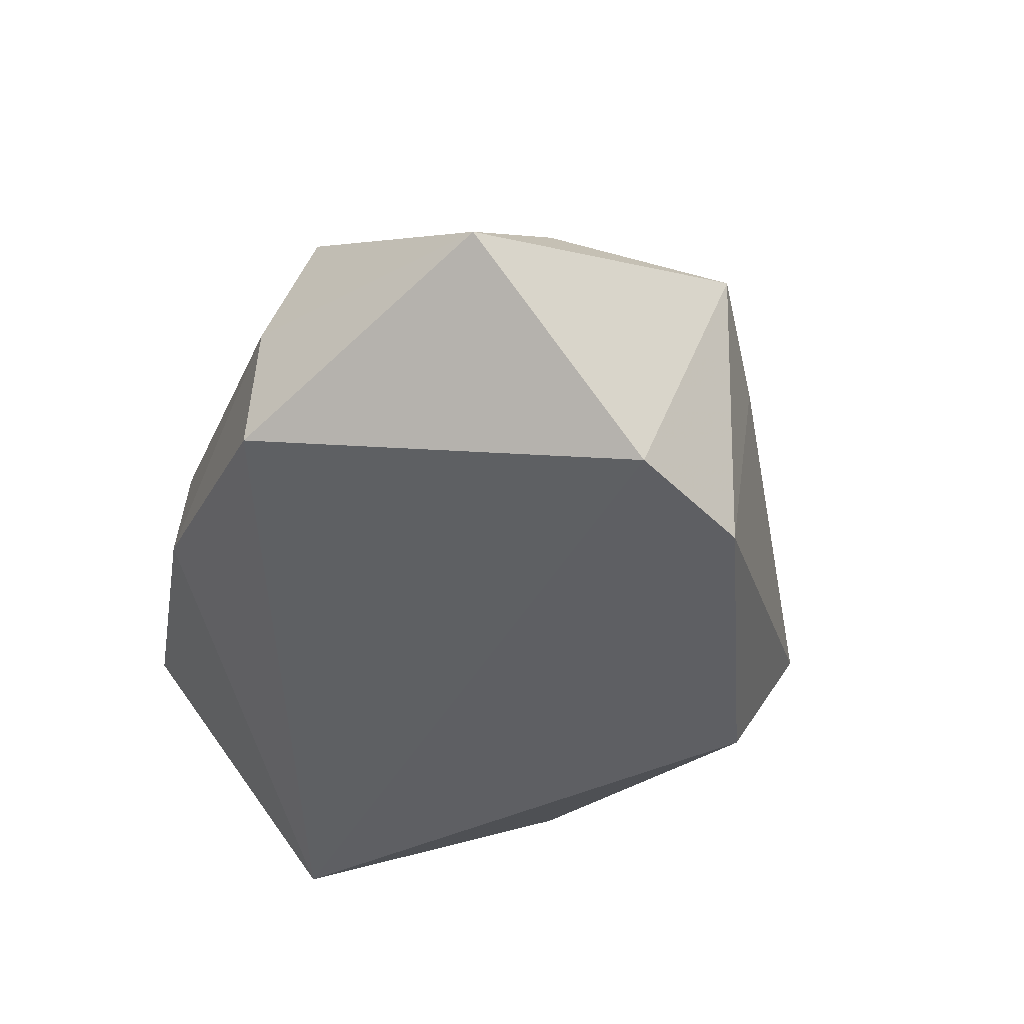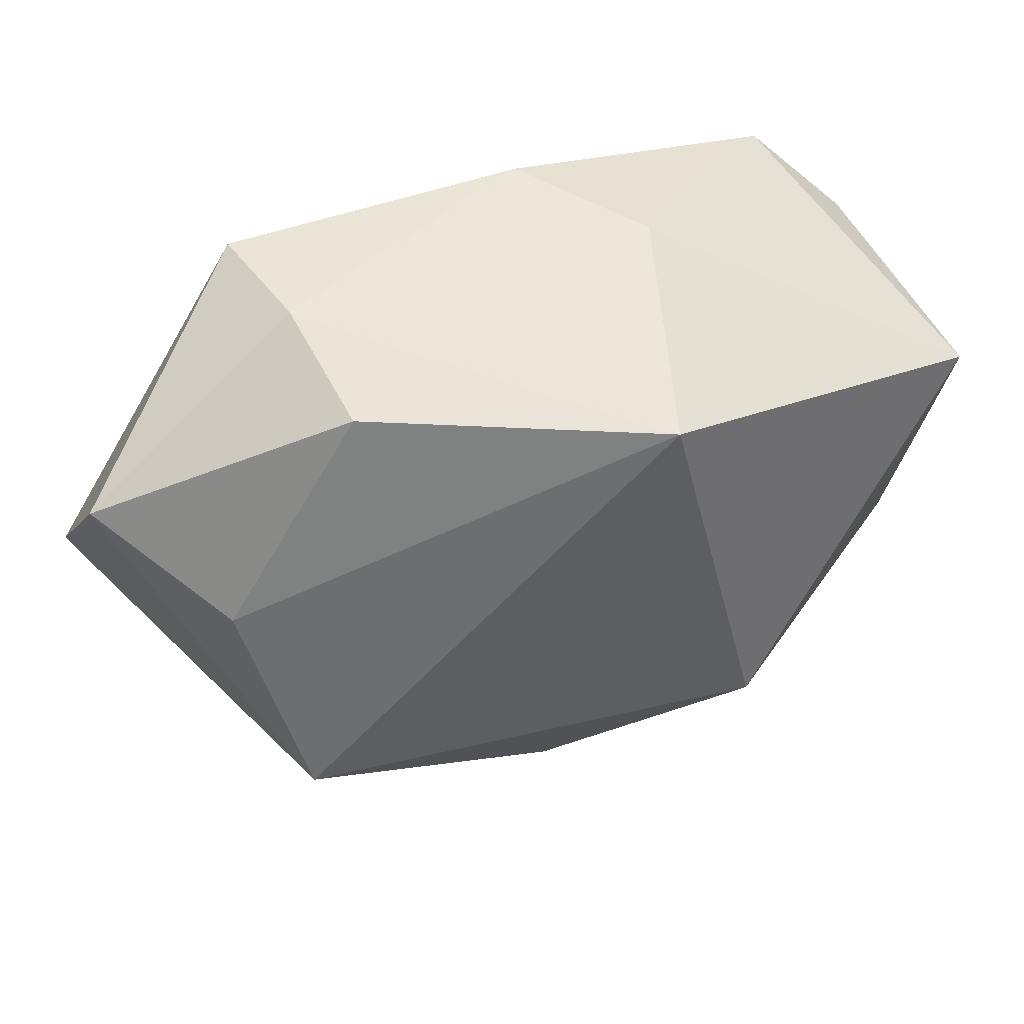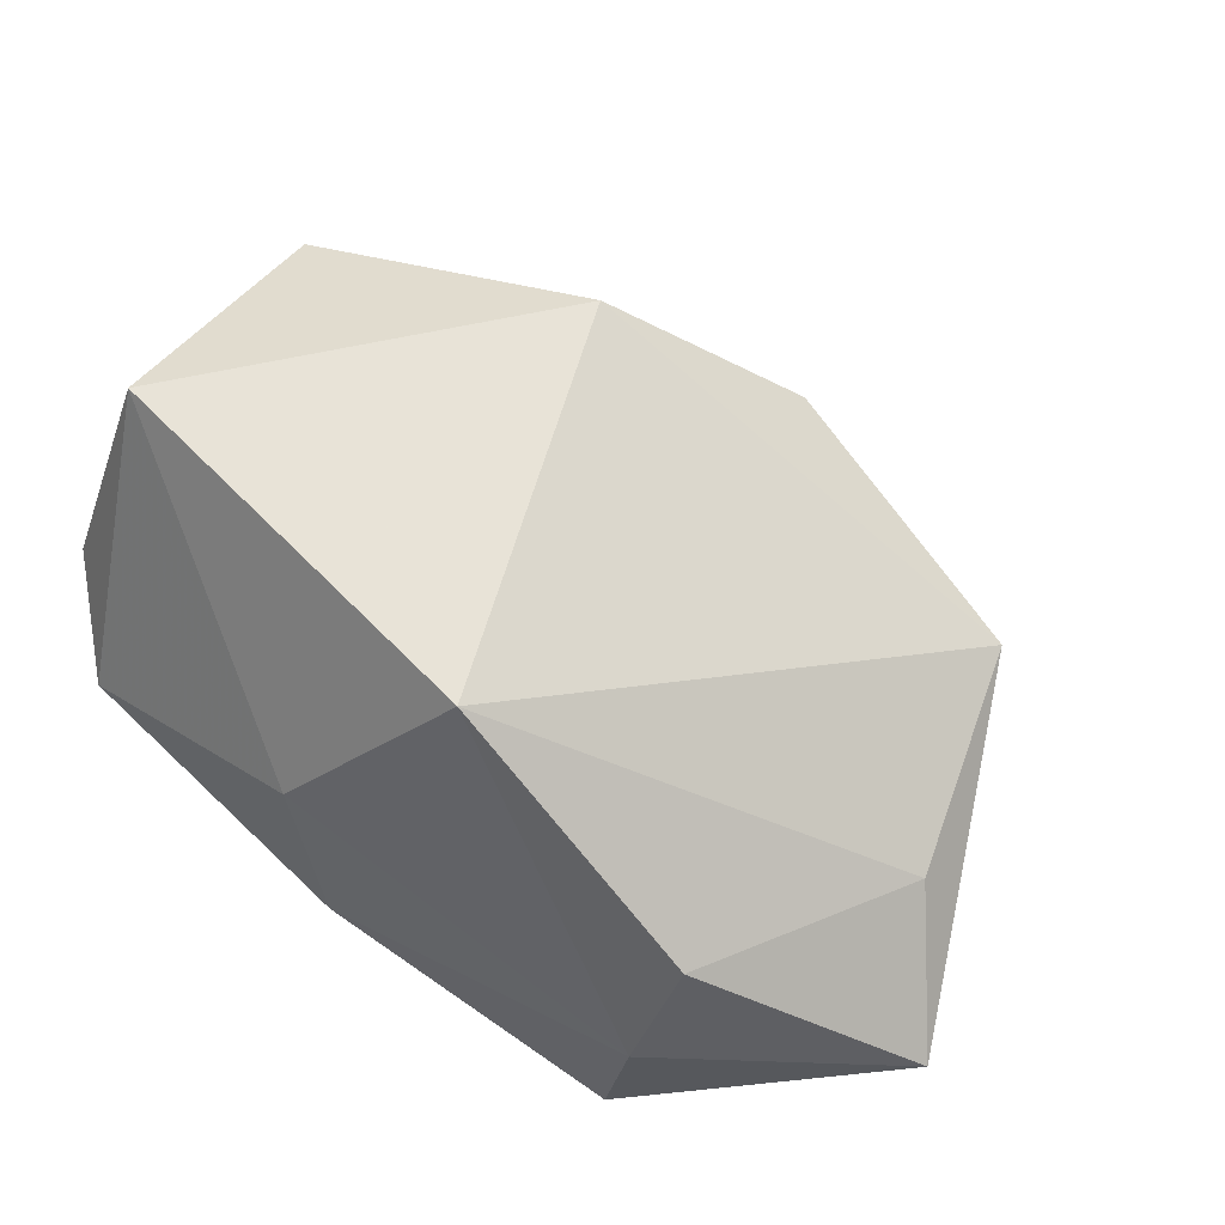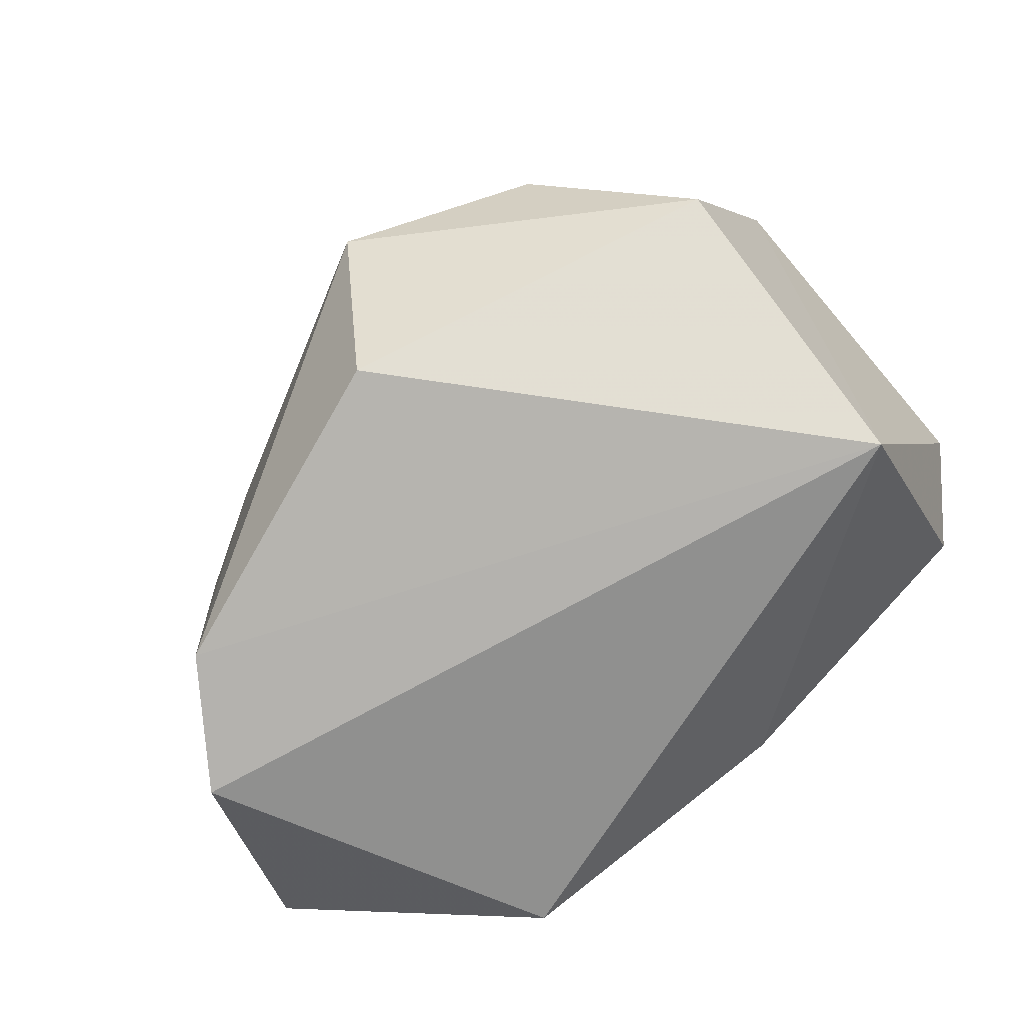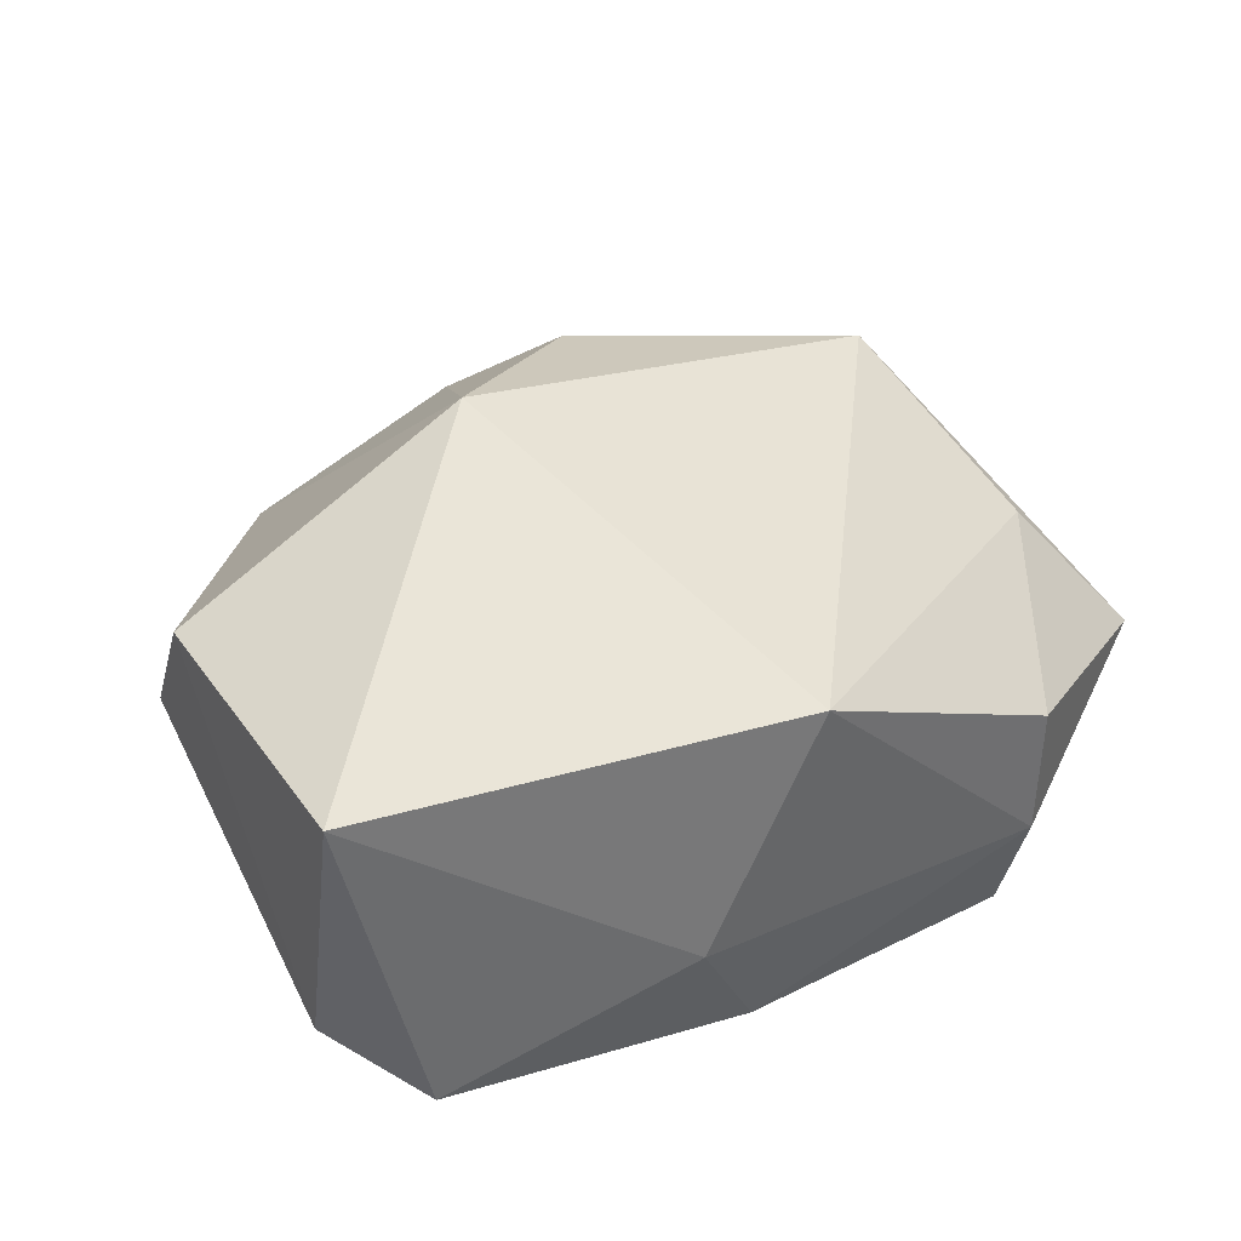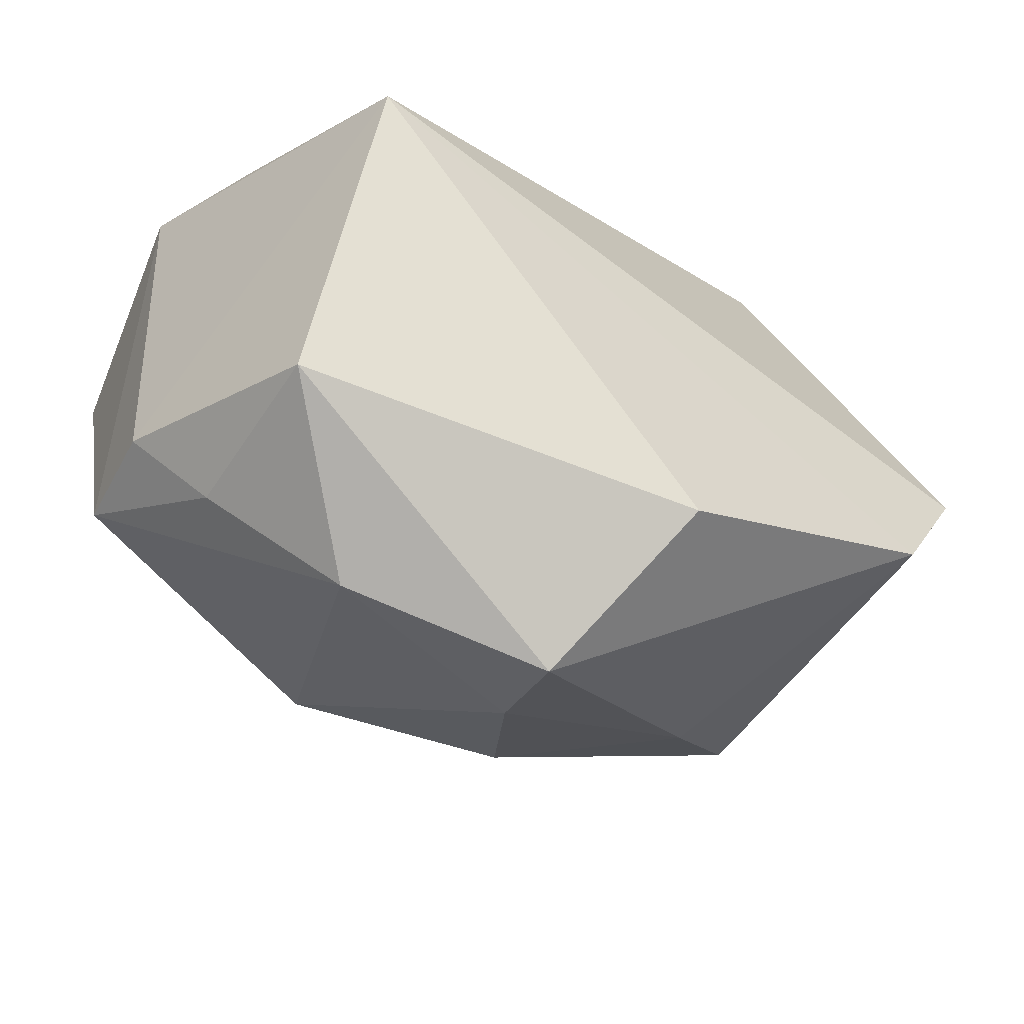
<metadata>
{"format":"obj","ext":"obj","renderer":"f3d","projection":"perspective","resolution":1024,"background":"white","views":[{"elev":-43.4,"azim":-112.0,"up":"+Z"},{"elev":44.1,"azim":-43.9,"up":"+Y"},{"elev":56.5,"azim":-150.5,"up":"+Z"},{"elev":-77.8,"azim":33.4,"up":"+Z"},{"elev":59.8,"azim":146.3,"up":"+Z"},{"elev":-52.0,"azim":142.1,"up":"+Y"}]}
</metadata>
<code>
v -0.005169 0.02371 0.02644
v 0.01003 0.0293 0.007651
v -0.04085 0.007009 0.00298
v -0.005414 -0.02858 -0.02344
v -0.02262 0.03095 -0.01714
v 0.03398 -0.01338 0.02303
v -0.02504 0.03095 -0.005014
v 0.005773 0.03095 -0.006856
v 0.03311 0.005216 -0.025
v 0.004215 -0.01579 0.02996
v -0.02762 -0.02134 0.004721
v -0.02794 0.02697 0.007025
v -0.0117 -0.02535 0.0158
v 0.03135 -0.02296 -0.01069
v -0.04143 -0.001435 -0.025
v -0.03753 -0.01417 0.009016
v 0.03628 -0.01499 0.01159
v 0.02941 -0.02267 0.007517
v 0.0341 0.01232 0.03009
v 0.01749 -0.033 0.001159
v -0.003767 -0.03403 0.003765
v -0.04745 0.01759 -0.00844
v 0.034 0.02502 0.0004906
v 0.04006 0.01691 0.007876
v -0.001117 -0.03875 -0.00633
v -0.03469 -0.01388 -0.02444
f 2 19 23
f 6 19 10
f 1 19 2
f 10 19 1
f 1 16 10
f 10 16 13
f 4 26 9
f 25 26 4
f 15 5 9
f 9 26 15
f 22 5 15
f 15 16 22
f 15 26 16
f 11 26 25
f 16 26 11
f 11 13 16
f 2 23 8
f 9 5 8
f 8 23 9
f 14 4 9
f 25 4 14
f 7 1 2
f 2 8 7
f 7 8 5
f 7 5 22
f 22 16 3
f 16 1 3
f 21 11 25
f 13 11 21
f 10 13 21
f 25 14 20
f 20 21 25
f 20 6 10
f 10 21 20
f 19 6 24
f 24 23 19
f 9 23 24
f 12 7 22
f 1 7 12
f 22 3 12
f 12 3 1
f 6 20 18
f 18 20 14
f 6 18 17
f 17 18 14
f 17 24 6
f 17 14 9
f 9 24 17

</code>
